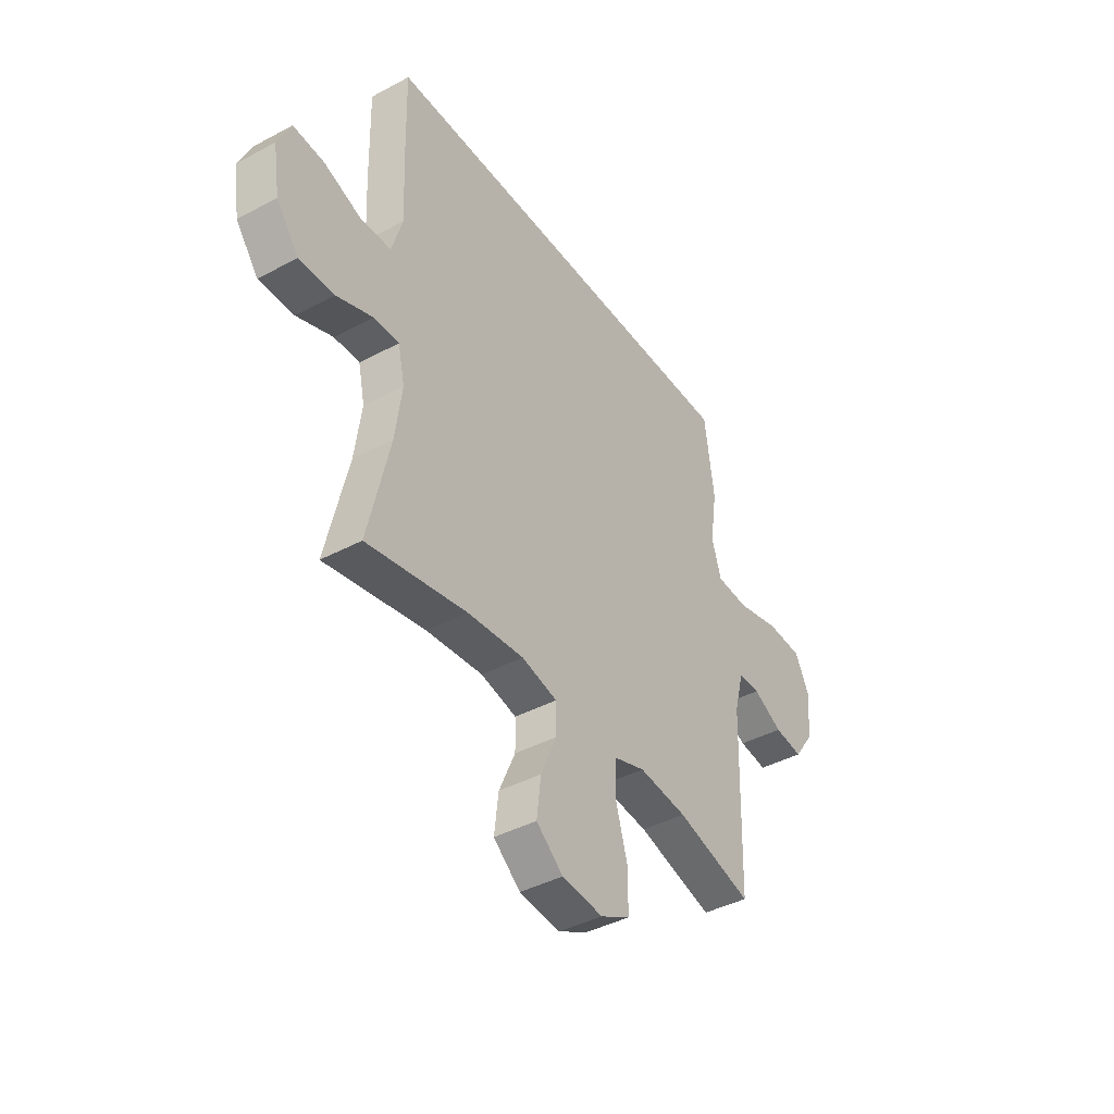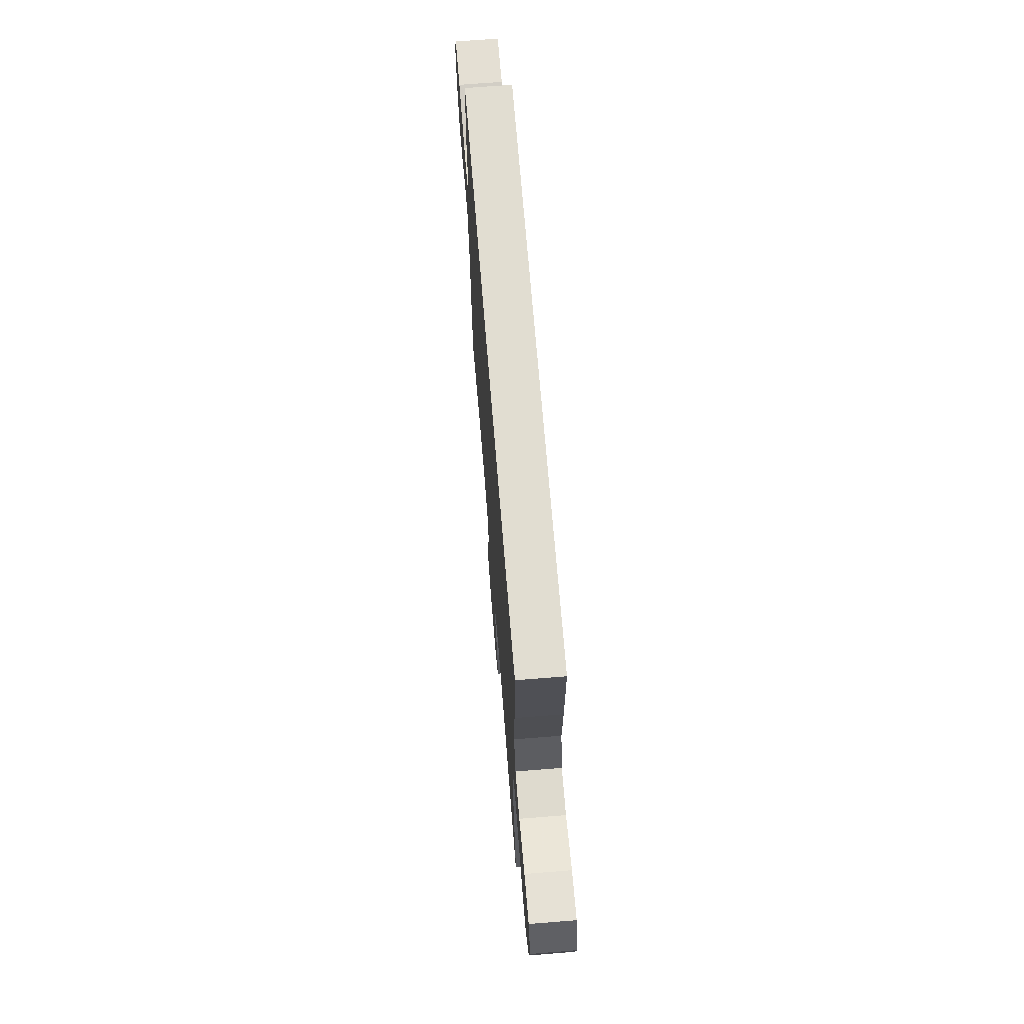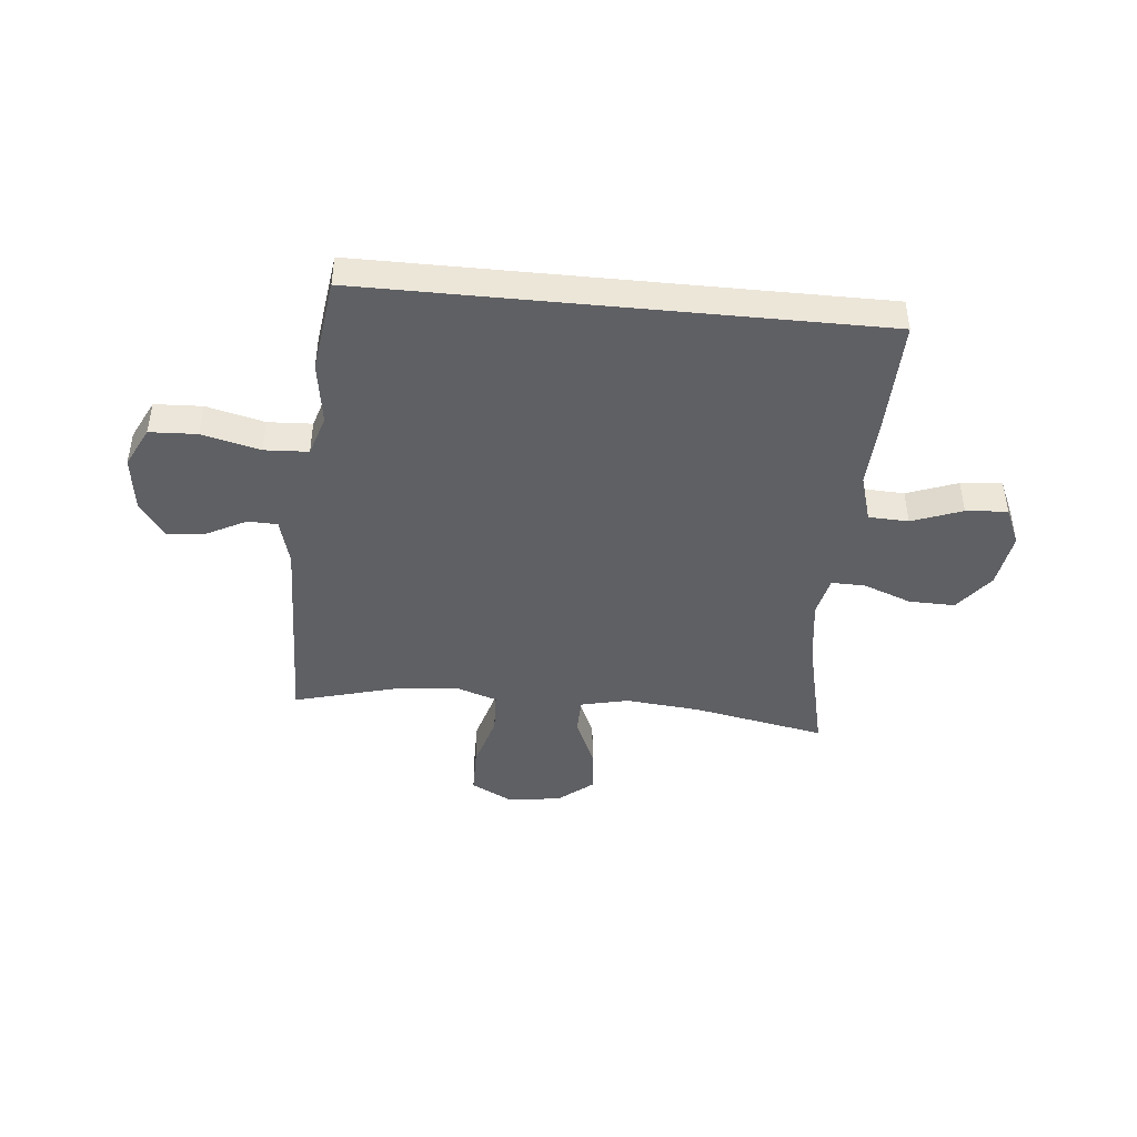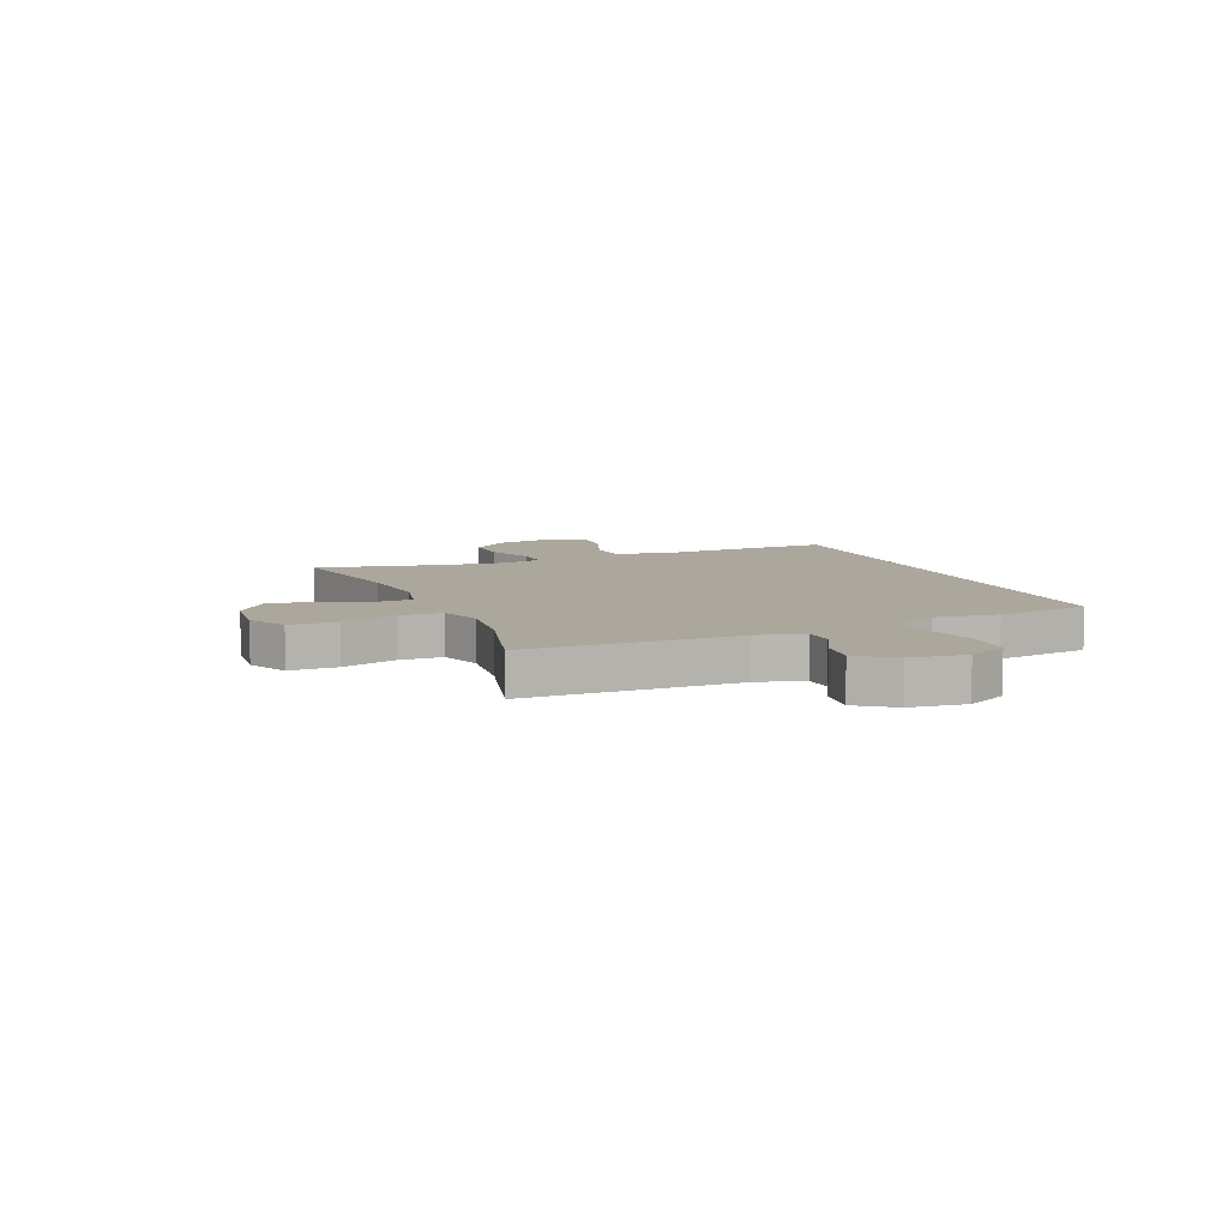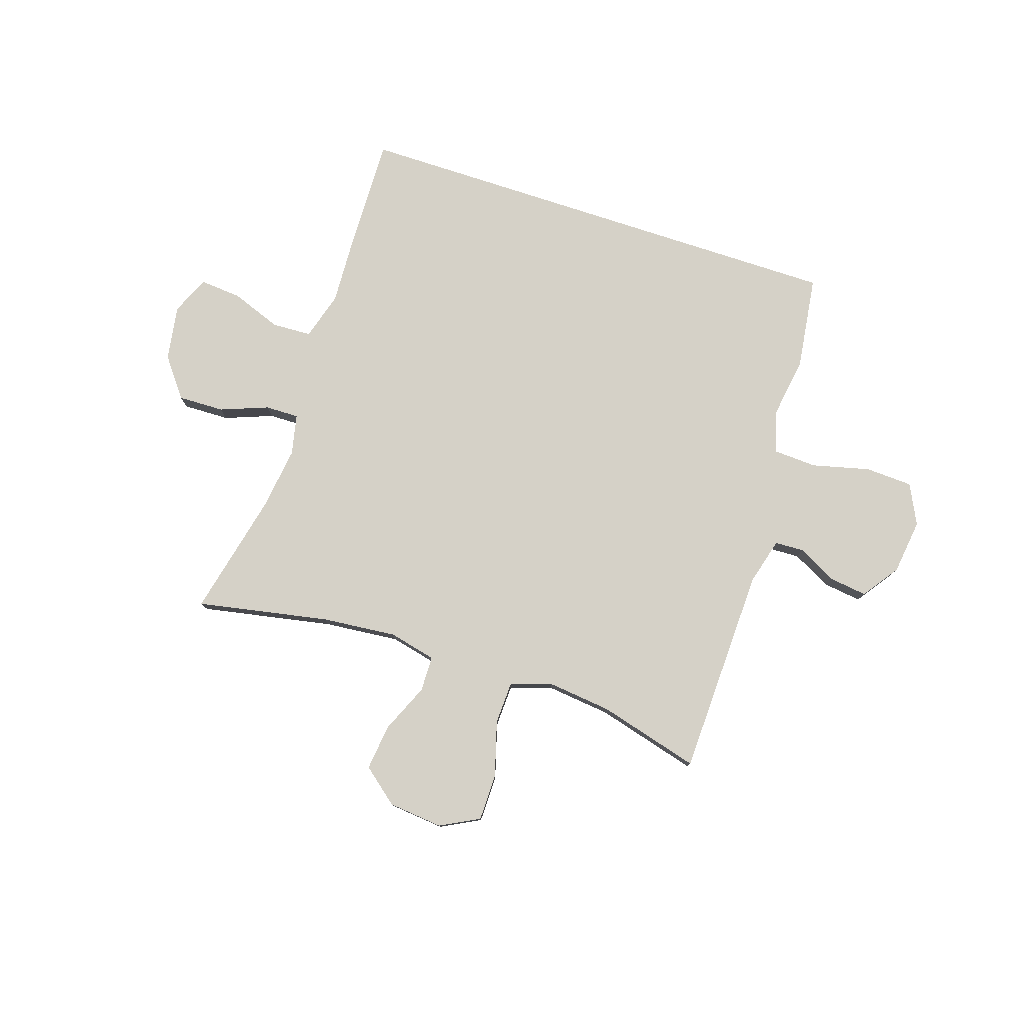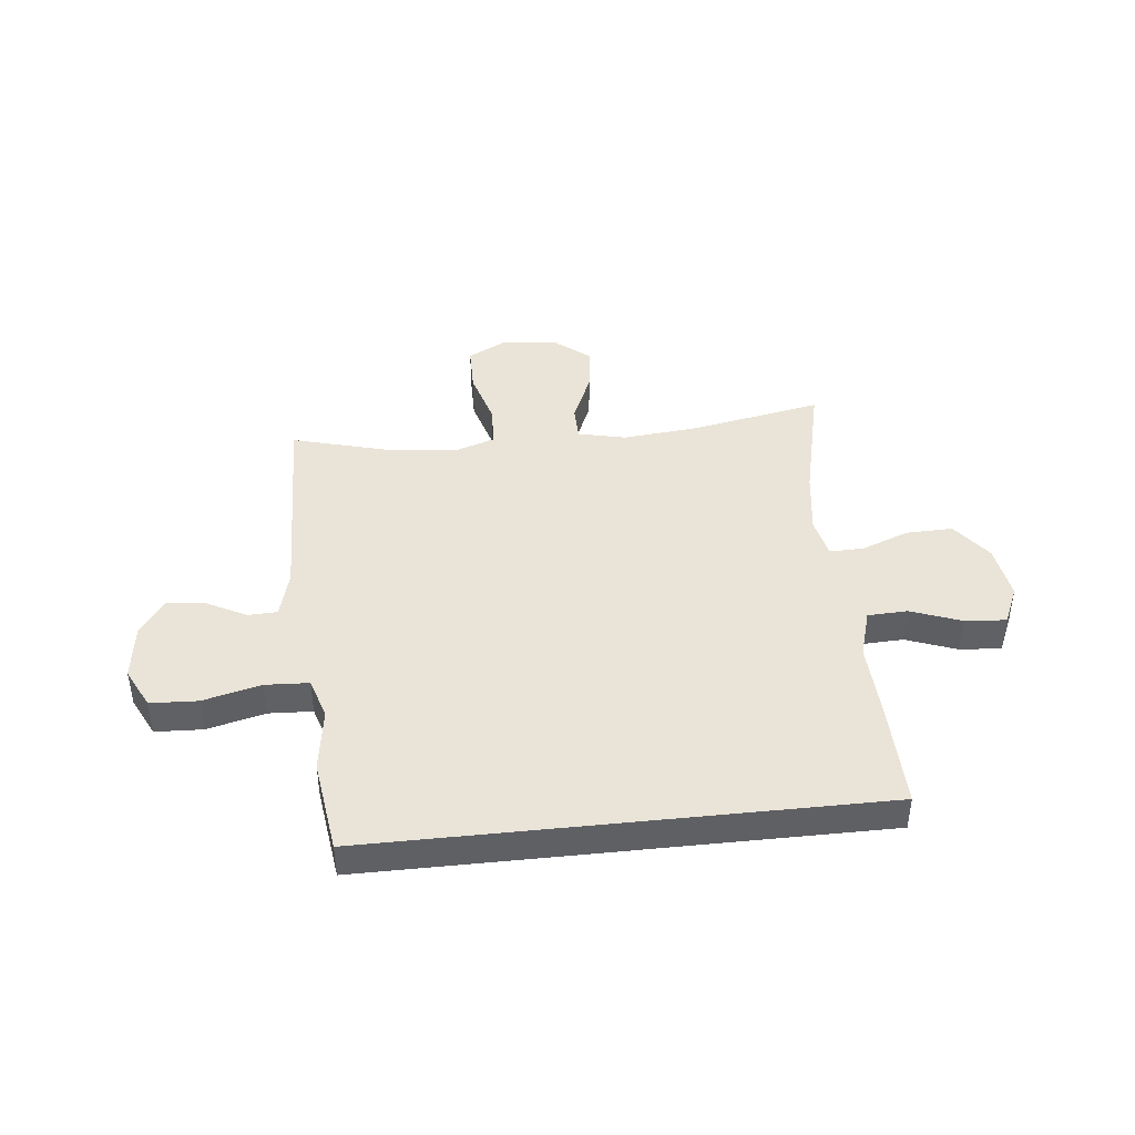
<metadata>
{"format":"obj","ext":"obj","renderer":"f3d","projection":"perspective","resolution":1024,"background":"white","views":[{"elev":-41.2,"azim":123.0,"up":"+Z"},{"elev":68.9,"azim":85.4,"up":"+Z"},{"elev":-44.2,"azim":-5.6,"up":"+Y"},{"elev":8.4,"azim":-112.8,"up":"+Y"},{"elev":78.9,"azim":-161.9,"up":"+Y"},{"elev":43.1,"azim":-6.1,"up":"+Y"}]}
</metadata>
<code>
v -0.5 0.07 -0.5
v -0.511 0.07 -0.12
v -0.534 0.07 -0.035
v -0.587 0.07 -0.033
v -0.658 0.07 -0.07
v -0.727 0.07 -0.079
v -0.774 0.07 -0.013
v -0.787 0.07 0.087
v -0.751 0.07 0.16
v -0.665 0.07 0.164
v -0.56 0.07 0.138
v -0.481 0.07 0.142
v -0.458 0.07 0.216
v -0.475 0.07 0.33
v -0.452 0.07 0.5
v 0.465 0.07 0.5
v 0.461 0.07 0.303
v 0.455 0.07 0.169
v 0.481 0.07 0.082
v 0.553 0.07 0.079
v 0.644 0.07 0.113
v 0.719 0.07 0.119
v 0.75 0.07 0.05
v 0.734 0.07 -0.051
v 0.68 0.07 -0.122
v 0.596 0.07 -0.12
v 0.509 0.07 -0.087
v 0.448 0.07 -0.086
v 0.432 0.07 -0.159
v 0.448 0.07 -0.276
v 0.5 0.07 -0.5
v 0.26 0.07 -0.454
v 0.124 0.07 -0.441
v 0.038 0.07 -0.461
v 0.037 0.07 -0.526
v 0.076 0.07 -0.615
v 0.086 0.07 -0.699
v 0.021 0.07 -0.752
v -0.078 0.07 -0.762
v -0.149 0.07 -0.725
v -0.15 0.07 -0.639
v -0.121 0.07 -0.539
v -0.124 0.07 -0.462
v -0.199 0.07 -0.437
v -0.316 0.07 -0.45
v -0.5 0 -0.5
v -0.511 0 -0.12
v -0.534 0 -0.035
v -0.587 0 -0.033
v -0.658 0 -0.07
v -0.727 0 -0.079
v -0.774 0 -0.013
v -0.787 0 0.087
v -0.751 0 0.16
v -0.665 0 0.164
v -0.56 0 0.138
v -0.481 0 0.142
v -0.458 0 0.216
v -0.475 0 0.33
v -0.452 0 0.5
v 0.465 0 0.5
v 0.461 0 0.303
v 0.455 0 0.169
v 0.481 0 0.082
v 0.553 0 0.079
v 0.644 0 0.113
v 0.719 0 0.119
v 0.75 0 0.05
v 0.734 0 -0.051
v 0.68 0 -0.122
v 0.596 0 -0.12
v 0.509 0 -0.087
v 0.448 0 -0.086
v 0.432 0 -0.159
v 0.448 0 -0.276
v 0.5 0 -0.5
v 0.26 0 -0.454
v 0.124 0 -0.441
v 0.038 0 -0.461
v 0.037 0 -0.526
v 0.076 0 -0.615
v 0.086 0 -0.699
v 0.021 0 -0.752
v -0.078 0 -0.762
v -0.149 0 -0.725
v -0.15 0 -0.639
v -0.121 0 -0.539
v -0.124 0 -0.462
v -0.199 0 -0.437
v -0.316 0 -0.45
f 40 41 42
f 39 40 42
f 38 39 42
f 37 38 42
f 36 37 42
f 35 36 42
f 34 35 42 43
f 33 34 43 44
f 30 31 32
f 29 30 32 33
f 28 29 33 44
f 25 26 27
f 24 25 27
f 23 24 27
f 22 23 27
f 21 22 27
f 20 21 27
f 19 20 27 28
f 28 44 45
f 19 28 45
f 18 19 45
f 17 18 45
f 16 17 45
f 15 16 45
f 14 15 45
f 13 14 45
f 9 10 11
f 8 9 11
f 7 8 11
f 6 7 11
f 5 6 11
f 4 5 11
f 3 4 11 12
f 12 13 45
f 3 12 45
f 2 3 45
f 1 2 45
f 87 86 85
f 87 85 84
f 87 84 83
f 87 83 82
f 87 82 81
f 87 81 80
f 88 87 80 79
f 89 88 79 78
f 77 76 75
f 78 77 75 74
f 89 78 74 73
f 72 71 70
f 72 70 69
f 72 69 68
f 72 68 67
f 72 67 66
f 72 66 65
f 73 72 65 64
f 90 89 73
f 90 73 64
f 90 64 63
f 90 63 62
f 90 62 61
f 90 61 60
f 90 60 59
f 90 59 58
f 56 55 54
f 56 54 53
f 56 53 52
f 56 52 51
f 56 51 50
f 56 50 49
f 57 56 49 48
f 90 58 57
f 90 57 48
f 90 48 47
f 90 47 46
f 1 46 47 2
f 2 47 48 3
f 3 48 49 4
f 4 49 50 5
f 5 50 51 6
f 6 51 52 7
f 7 52 53 8
f 8 53 54 9
f 9 54 55 10
f 10 55 56 11
f 11 56 57 12
f 12 57 58 13
f 13 58 59 14
f 14 59 60 15
f 15 60 61 16
f 16 61 62 17
f 17 62 63 18
f 18 63 64 19
f 19 64 65 20
f 20 65 66 21
f 21 66 67 22
f 22 67 68 23
f 23 68 69 24
f 24 69 70 25
f 25 70 71 26
f 26 71 72 27
f 27 72 73 28
f 28 73 74 29
f 29 74 75 30
f 30 75 76 31
f 31 76 77 32
f 32 77 78 33
f 33 78 79 34
f 34 79 80 35
f 35 80 81 36
f 36 81 82 37
f 37 82 83 38
f 38 83 84 39
f 39 84 85 40
f 40 85 86 41
f 41 86 87 42
f 42 87 88 43
f 43 88 89 44
f 44 89 90 45
f 45 90 46 1

</code>
